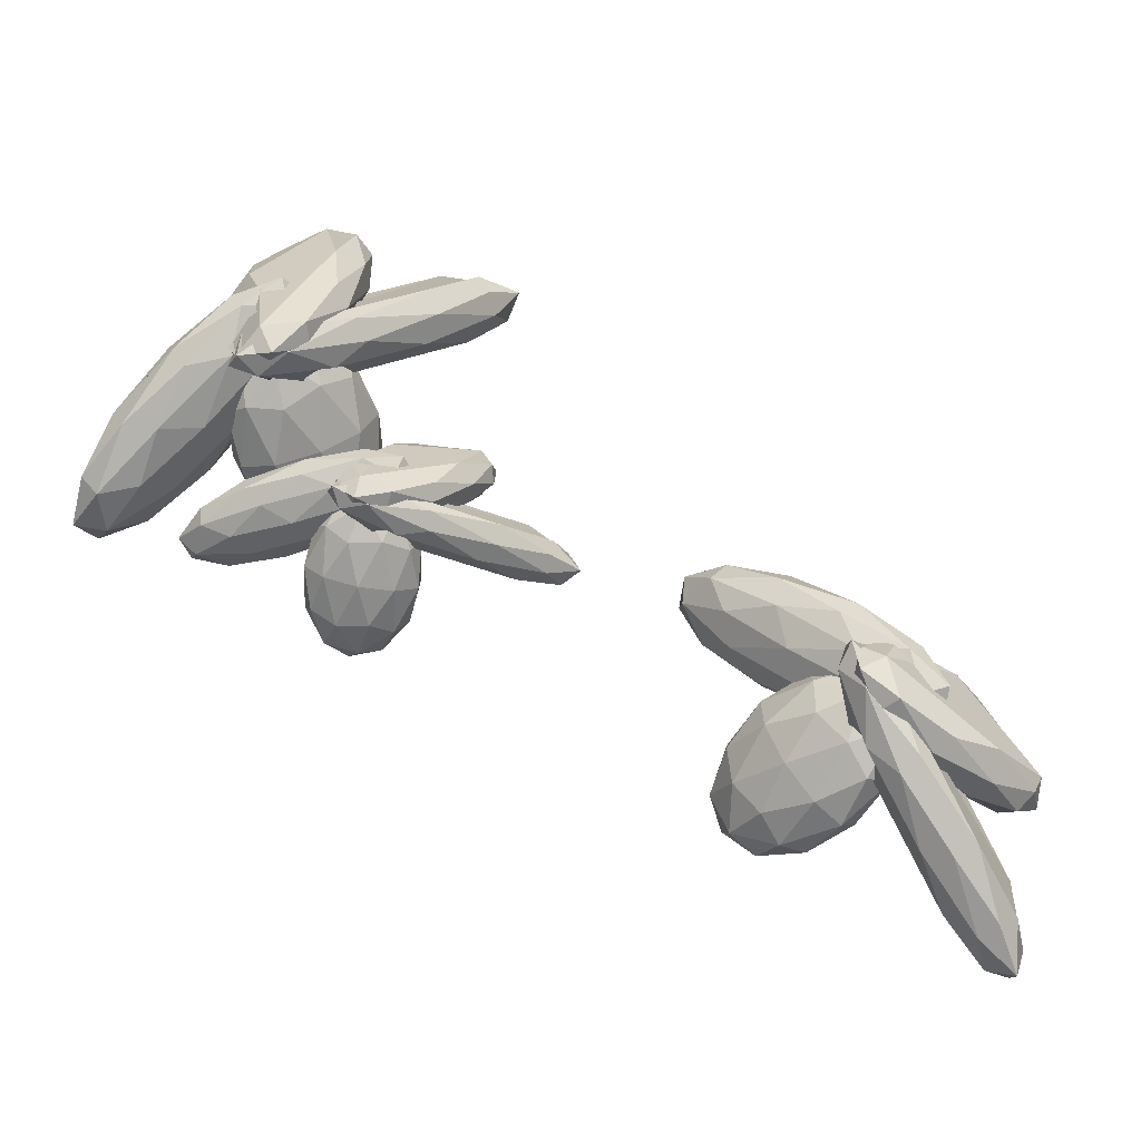
<metadata>
{"format":"obj","ext":"obj","renderer":"f3d","projection":"perspective","resolution":1024,"background":"white","views":[{"elev":-24.2,"azim":-11.6,"up":"+Z"}]}
</metadata>
<code>
o Icosphere.066
v 0.3717 0.004228 -0.146
v 0.3822 0.07712 -0.2295
v 0.3488 0.1005 -0.1403
v 0.2856 0.07335 -0.1035
v 0.28 0.03312 -0.1701
v 0.3396 0.03545 -0.248
v 0.3026 0.1913 -0.2387
v 0.2429 0.189 -0.1608
v 0.2004 0.1473 -0.1793
v 0.2337 0.1239 -0.2685
v 0.2969 0.1511 -0.3053
v 0.2108 0.2202 -0.2628
v 0.3724 0.04188 -0.1324
v 0.392 0.02811 -0.1848
v 0.3785 0.08472 -0.1815
v 0.3731 0.04646 -0.2448
v 0.367 0.003623 -0.1957
v 0.3352 0.0259 -0.1108
v 0.3218 0.08251 -0.1074
v 0.3319 0.002254 -0.1499
v 0.2813 0.04288 -0.1249
v 0.3131 0.0206 -0.2098
v 0.348 0.1144 -0.2785
v 0.323 0.08993 -0.2893
v 0.3317 0.1518 -0.1869
v 0.3514 0.1381 -0.2393
v 0.2595 0.1345 -0.1195
v 0.2967 0.1505 -0.1411
v 0.2312 0.08634 -0.1695
v 0.2345 0.11 -0.1303
v 0.2859 0.07394 -0.2677
v 0.2508 0.07258 -0.2219
v 0.3012 0.1815 -0.2839
v 0.2695 0.2038 -0.199
v 0.2094 0.1779 -0.164
v 0.204 0.1397 -0.2273
v 0.2608 0.1419 -0.3014
v 0.2506 0.2222 -0.2589
v 0.2473 0.1985 -0.298
v 0.2156 0.2208 -0.2131
v 0.1906 0.1963 -0.224
v 0.2102 0.1825 -0.2764
v 0.4271 -0.02605 -0.1471
v 0.3476 0.04418 -0.02502
v 0.3078 0.01071 -0.04651
v 0.3306 0.01613 -0.14
v 0.3846 0.05295 -0.1762
v 0.3951 0.07028 -0.1052
v 0.2021 0.1298 0.05764
v 0.1916 0.1124 -0.0134
v 0.239 0.1385 -0.09356
v 0.2789 0.172 -0.07207
v 0.2561 0.1666 0.02138
v 0.1596 0.2088 0.02856
v 0.3804 -0.02506 -0.1034
v 0.4039 -0.005384 -0.09079
v 0.3338 0.01622 -0.03164
v 0.3851 0.05124 -0.06613
v 0.4317 0.009959 -0.1379
v 0.3938 -0.02187 -0.1583
v 0.3237 -0.000265 -0.0992
v 0.4256 -0.00023 -0.1797
v 0.3689 0.02456 -0.1754
v 0.4068 0.05639 -0.155
v 0.3033 0.1078 0.008267
v 0.3312 0.1232 -0.03885
v 0.2482 0.06653 0.01695
v 0.2716 0.0862 0.02958
v 0.2554 0.05952 -0.07973
v 0.242 0.05634 -0.02481
v 0.315 0.09651 -0.1482
v 0.2833 0.07487 -0.1269
v 0.3446 0.1264 -0.09378
v 0.3385 0.1162 -0.1355
v 0.2178 0.1581 0.05685
v 0.1799 0.1263 0.03642
v 0.2016 0.1315 -0.05246
v 0.2529 0.1665 -0.08695
v 0.2629 0.183 -0.01939
v 0.1611 0.1829 0.06108
v 0.1928 0.2046 0.03976
v 0.1549 0.1727 0.01932
v 0.1828 0.1881 -0.0278
v 0.2062 0.2078 -0.01517
v 0.3081 -0.05178 -0.1449
v 0.4282 -0.02921 -0.2135
v 0.3564 0.0202 -0.08334
v 0.3921 0.01145 -0.23
v 0.5062 0.08727 -0.114
v 0.4702 0.1279 -0.1304
v 0.542 0.07852 -0.2606
v 0.5902 0.1505 -0.1991
v 0.3409 -0.05309 -0.1272
v 0.3539 -0.05627 -0.1805
v 0.4033 -0.01911 -0.2305
v 0.3328 -0.03238 -0.1901
v 0.3117 -0.02723 -0.1039
v 0.3693 -0.01078 -0.09103
v 0.3067 -0.01443 -0.1428
v 0.335 0.02789 -0.1067
v 0.4914 0.02032 -0.2485
v 0.4702 0.04421 -0.2582
v 0.4965 0.007511 -0.2096
v 0.4282 0.0545 -0.08579
v 0.4574 0.02864 -0.109
v 0.4019 0.0912 -0.1344
v 0.407 0.0784 -0.09546
v 0.441 0.07008 -0.2349
v 0.5634 0.07083 -0.2373
v 0.495 0.1178 -0.1135
v 0.5291 0.1095 -0.2529
v 0.5917 0.1131 -0.2011
v 0.5866 0.1259 -0.24
v 0.5656 0.1311 -0.1538
v 0.5444 0.155 -0.1635
v 0.5574 0.1518 -0.2168
v 0.304 -0.04007 -0.1047
v 0.4044 0.01756 -0.1603
v 0.346 0.04748 -0.1437
v 0.3205 0.02682 -0.2044
v 0.3632 -0.01587 -0.2586
v 0.5257 0.07737 -0.3486
v 0.483 0.1201 -0.2945
v 0.4417 0.08663 -0.3927
v 0.5002 0.05671 -0.4094
v 0.5422 0.1443 -0.4484
v 0.3421 -0.02238 -0.1072
v 0.3483 -0.04539 -0.1489
v 0.3831 -0.03117 -0.2394
v 0.3179 -0.04203 -0.165
v 0.3078 -0.004789 -0.09744
v 0.3668 0.02908 -0.1301
v 0.2928 -0.01693 -0.1331
v 0.3175 0.03453 -0.1561
v 0.3276 -0.002713 -0.2236
v 0.4637 0.01149 -0.328
v 0.4332 0.01486 -0.3441
v 0.413 0.08934 -0.209
v 0.4473 0.07175 -0.2188
v 0.3825 0.0927 -0.225
v 0.3988 0.03245 -0.3343
v 0.5287 0.06967 -0.397
v 0.5186 0.1069 -0.3295
v 0.463 0.1354 -0.3137
v 0.4794 0.07511 -0.4229
v 0.5534 0.1211 -0.4199
v 0.5384 0.109 -0.4556
v 0.5283 0.1462 -0.3881
v 0.4978 0.1496 -0.4041
v 0.5041 0.1266 -0.4459
v -0.2523 0.02457 0.07086
v -0.198 0.07999 0.03707
v -0.2667 0.0978 0.06006
v -0.3186 0.07713 0.0403
v -0.282 0.04654 0.005107
v -0.2074 0.04831 0.003113
v -0.2306 0.1668 -0.01436
v -0.3052 0.165 -0.01237
v -0.3147 0.1334 -0.04633
v -0.2459 0.1155 -0.06931
v -0.194 0.1362 -0.04956
v -0.2603 0.1888 -0.08011
v -0.2601 0.0532 0.07776
v -0.2197 0.04273 0.06425
v -0.2281 0.08578 0.0579
v -0.1933 0.05669 0.02443
v -0.2252 0.02411 0.04429
v -0.2906 0.04105 0.06615
v -0.299 0.08409 0.0598
v -0.2691 0.02307 0.04546
v -0.308 0.05396 0.0275
v -0.2427 0.03703 0.005644
v -0.1854 0.1084 -0.006524
v -0.191 0.08973 -0.02649
v -0.2473 0.1368 0.02767
v -0.2069 0.1263 0.01416
v -0.3217 0.1236 0.01723
v -0.2911 0.1358 0.02884
v -0.3057 0.08701 -0.02342
v -0.3272 0.105 -0.002731
v -0.2215 0.07758 -0.0381
v -0.2653 0.07654 -0.03693
v -0.2046 0.1594 -0.03676
v -0.27 0.1763 -0.0149
v -0.3193 0.1567 -0.03369
v -0.2845 0.1276 -0.06716
v -0.2136 0.1293 -0.06906
v -0.2435 0.1903 -0.05472
v -0.222 0.1723 -0.0754
v -0.2874 0.1892 -0.05355
v -0.2929 0.1706 -0.07351
v -0.2526 0.1601 -0.08702
v -0.2252 0.00155 0.103
v -0.3353 0.05495 0.1145
v -0.3417 0.0295 0.08068
v -0.2756 0.03362 0.04945
v -0.2283 0.06161 0.06398
v -0.2653 0.0748 0.1042
v -0.4538 0.12 0.06807
v -0.4169 0.1068 0.02786
v -0.3468 0.1267 0.01753
v -0.3404 0.1521 0.05137
v -0.4066 0.148 0.0826
v -0.457 0.1801 0.02904
v -0.2733 0.002306 0.09637
v -0.2696 0.01726 0.1163
v -0.3381 0.03369 0.1031
v -0.2931 0.06032 0.117
v -0.2284 0.02893 0.1102
v -0.2344 0.004728 0.07802
v -0.3029 0.02116 0.06489
v -0.2067 0.02118 0.08656
v -0.2363 0.04003 0.05508
v -0.2302 0.06424 0.08725
v -0.3762 0.1034 0.1043
v -0.335 0.115 0.0982
v -0.4077 0.07194 0.07584
v -0.404 0.0869 0.09573
v -0.3471 0.06661 0.03385
v -0.386 0.06419 0.0522
v -0.2782 0.09474 0.03632
v -0.3059 0.07828 0.02778
v -0.2961 0.1174 0.07984
v -0.2744 0.1097 0.0562
v -0.4458 0.1416 0.07697
v -0.4519 0.1174 0.04479
v -0.389 0.1213 0.01509
v -0.3441 0.1479 0.02891
v -0.3792 0.1605 0.06715
v -0.4755 0.1605 0.04549
v -0.4477 0.1769 0.05403
v -0.4538 0.1527 0.02185
v -0.4126 0.1644 0.01578
v -0.4088 0.1793 0.03567
v -0.2834 -0.01802 0.03383
v -0.1854 -0.000852 0.07191
v -0.2967 0.03672 0.09176
v -0.1929 0.03006 0.04274
v -0.2069 0.08771 0.1657
v -0.2144 0.1186 0.1365
v -0.1031 0.08106 0.1166
v -0.1164 0.1358 0.1746
v -0.2782 -0.01901 0.06167
v -0.2405 -0.02143 0.04386
v -0.1873 0.00683 0.0491
v -0.2449 -0.00326 0.02671
v -0.3059 0.000652 0.05553
v -0.286 0.01316 0.09572
v -0.2853 0.01039 0.03392
v -0.2931 0.04256 0.06798
v -0.1345 0.0368 0.09253
v -0.1389 0.05498 0.07538
v -0.155 0.02707 0.1141
v -0.2609 0.0628 0.133
v -0.2332 0.04313 0.1392
v -0.2448 0.0907 0.09426
v -0.2653 0.08097 0.1159
v -0.1666 0.07464 0.06924
v -0.1067 0.07521 0.1404
v -0.2125 0.1109 0.1593
v -0.1138 0.1046 0.1127
v -0.1145 0.1074 0.1745
v -0.09393 0.1171 0.1529
v -0.1549 0.121 0.1817
v -0.1594 0.1392 0.1645
v -0.1217 0.1368 0.1467
v -0.3092 -0.00911 0.0506
v -0.2282 0.03471 0.08333
v -0.266 0.05746 0.05675
v -0.2423 0.04175 0.01262
v -0.1899 0.009287 0.01193
v -0.05892 0.08019 0.06488
v -0.1113 0.1127 0.06558
v -0.07302 0.08723 -0.005832
v -0.03524 0.06448 0.02075
v 0.00793 0.131 0.0269
v -0.2894 0.004342 0.07192
v -0.2618 -0.01316 0.05564
v -0.1917 -0.002344 0.0329
v -0.2669 -0.0106 0.02995
v -0.3116 0.01772 0.0563
v -0.264 0.04347 0.07554
v -0.2977 0.008481 0.03036
v -0.2723 0.04761 0.03397
v -0.2276 0.01929 0.007622
v -0.1008 0.0301 0.03809
v -0.1059 0.03265 0.0124
v -0.1953 0.08929 0.0651
v -0.1731 0.07591 0.08072
v -0.2005 0.09184 0.03941
v -0.1281 0.04603 -0.003222
v -0.0289 0.07433 0.04353
v -0.07363 0.1026 0.06988
v -0.1096 0.1243 0.0446
v -0.03719 0.07847 0.001966
v -0.003528 0.1135 0.04714
v 0.01039 0.1042 0.02121
v -0.03434 0.1325 0.04755
v -0.03946 0.1351 0.02186
v -0.01181 0.1176 0.005579
v -0.3843 0.02076 0.2675
v -0.3003 0.09365 0.2734
v -0.3912 0.1171 0.245
v -0.4313 0.08988 0.1839
v -0.3652 0.04965 0.1746
v -0.2842 0.05198 0.2299
v -0.2954 0.2078 0.1934
v -0.3765 0.2055 0.1381
v -0.3604 0.1638 0.09462
v -0.2694 0.1404 0.1231
v -0.2293 0.1676 0.1842
v -0.2764 0.2367 0.1005
v -0.3978 0.05841 0.2689
v -0.3443 0.04464 0.2857
v -0.3484 0.1013 0.2724
v -0.2855 0.06299 0.2636
v -0.3349 0.02015 0.2601
v -0.4214 0.04243 0.233
v -0.4255 0.09904 0.2198
v -0.3825 0.01878 0.2276
v -0.4102 0.05941 0.1784
v -0.3237 0.03714 0.2055
v -0.2533 0.1309 0.2367
v -0.2438 0.1065 0.2111
v -0.3456 0.1684 0.2254
v -0.2921 0.1546 0.2421
v -0.4168 0.151 0.157
v -0.3932 0.167 0.1929
v -0.3685 0.1029 0.1259
v -0.4074 0.1265 0.1314
v -0.2674 0.09047 0.1752
v -0.315 0.08911 0.1427
v -0.2504 0.1981 0.1896
v -0.3369 0.2203 0.1626
v -0.3751 0.1945 0.1045
v -0.3122 0.1562 0.09565
v -0.2351 0.1584 0.1483
v -0.2781 0.2387 0.1405
v -0.2392 0.215 0.135
v -0.3257 0.2373 0.108
v -0.3163 0.2128 0.08239
v -0.2628 0.1991 0.09912
v -0.3801 -0.009519 0.3227
v -0.5063 0.06071 0.2501
v -0.4871 0.02724 0.2092
v -0.3925 0.03266 0.2268
v -0.3533 0.06948 0.2787
v -0.4237 0.08681 0.2931
v -0.5968 0.1463 0.1093
v -0.5265 0.129 0.09493
v -0.4438 0.1551 0.1379
v -0.4631 0.1885 0.1789
v -0.5577 0.1831 0.1612
v -0.5701 0.2253 0.0653
v -0.4263 -0.008526 0.2786
v -0.4376 0.01115 0.3027
v -0.5005 0.03275 0.2359
v -0.4633 0.06777 0.2852
v -0.389 0.02649 0.3279
v -0.3707 -0.00534 0.289
v -0.4336 0.01627 0.2222
v -0.3477 0.0163 0.3195
v -0.355 0.04109 0.2631
v -0.3733 0.07292 0.302
v -0.542 0.1244 0.2077
v -0.4934 0.1397 0.233
v -0.5537 0.08306 0.1531
v -0.565 0.1027 0.1772
v -0.4568 0.07605 0.1551
v -0.5123 0.07287 0.1447
v -0.3852 0.113 0.2108
v -0.4082 0.0914 0.1803
v -0.4379 0.1429 0.2434
v -0.3965 0.1327 0.2349
v -0.5952 0.1747 0.125
v -0.5769 0.1428 0.08599
v -0.4869 0.148 0.1028
v -0.4497 0.183 0.1522
v -0.5166 0.1995 0.1658
v -0.6025 0.1995 0.06858
v -0.5795 0.2211 0.09908
v -0.5612 0.1893 0.06012
v -0.5126 0.2046 0.08539
v -0.5239 0.2243 0.1095
v -0.3888 -0.03526 0.2041
v -0.3137 -0.01268 0.3203
v -0.4054 -0.007271 0.3031
v -0.4476 0.03673 0.2556
v -0.2993 0.02798 0.2834
v -0.4088 0.1038 0.4036
v -0.3944 0.1445 0.3667
v -0.3027 0.139 0.3838
v -0.2605 0.09505 0.4313
v -0.3193 0.167 0.4828
v -0.4047 -0.03656 0.2379
v -0.3508 -0.03974 0.2479
v -0.2981 -0.002575 0.2945
v -0.3423 -0.01585 0.2262
v -0.4295 -0.0107 0.2099
v -0.3909 0.002104 0.2028
v -0.4255 0.04442 0.233
v -0.2753 0.03685 0.3815
v -0.2668 0.06074 0.3598
v -0.3139 0.02404 0.3886
v -0.4413 0.07103 0.3272
v -0.4164 0.04517 0.3551
v -0.3942 0.1077 0.2983
v -0.4328 0.09493 0.3055
v -0.2917 0.08661 0.3319
v -0.2826 0.08736 0.4539
v -0.41 0.1344 0.3925
v -0.3172 0.1297 0.4842
v -0.2786 0.1425 0.477
v -0.3658 0.1476 0.4607
v -0.3573 0.1715 0.439
v -0.3034 0.1683 0.4491
v -0.4292 -0.02354 0.2022
v -0.3681 0.03409 0.2994
v -0.3879 0.06401 0.242
v -0.3287 0.04335 0.2132
v -0.2723 0.000656 0.2528
v -0.1735 0.0939 0.4102
v -0.2299 0.1366 0.3706
v -0.134 0.1032 0.324
v -0.1142 0.07324 0.3814
v -0.07297 0.1608 0.4212
v -0.4246 -0.005848 0.2401
v -0.3826 -0.02886 0.2441
v -0.2903 -0.01464 0.2738
v -0.3682 -0.0255 0.2127
v -0.4362 0.01174 0.2063
v -0.4003 0.04562 0.2635
v -0.4014 -0.000404 0.1894
v -0.3771 0.05106 0.2128
v -0.3092 0.01382 0.2192
v -0.1975 0.02802 0.3494
v -0.1831 0.03139 0.3181
v -0.3191 0.1059 0.3053
v -0.3074 0.08828 0.3391
v -0.3047 0.1092 0.274
v -0.1947 0.04897 0.2843
v -0.125 0.08619 0.4106
v -0.193 0.1234 0.4042
v -0.2118 0.1519 0.3496
v -0.1019 0.09164 0.3599
v -0.1008 0.1377 0.434
v -0.06596 0.1255 0.4171
v -0.1339 0.1628 0.4107
v -0.1196 0.1661 0.3794
v -0.07759 0.1431 0.3833
f 1 14 13
f 2 14 16
f 1 13 18
f 1 18 20
f 1 20 17
f 2 16 23
f 3 15 25
f 4 19 27
f 5 21 29
f 6 22 31
f 2 23 26
f 3 25 28
f 4 27 30
f 5 29 32
f 6 31 24
f 7 33 38
f 8 34 40
f 9 35 41
f 10 36 42
f 11 37 39
f 39 42 12
f 39 37 42
f 37 10 42
f 42 41 12
f 42 36 41
f 36 9 41
f 41 40 12
f 41 35 40
f 35 8 40
f 40 38 12
f 40 34 38
f 34 7 38
f 38 39 12
f 38 33 39
f 33 11 39
f 24 37 11
f 24 31 37
f 31 10 37
f 32 36 10
f 32 29 36
f 29 9 36
f 30 35 9
f 30 27 35
f 27 8 35
f 28 34 8
f 28 25 34
f 25 7 34
f 26 33 7
f 26 23 33
f 23 11 33
f 31 32 10
f 31 22 32
f 22 5 32
f 29 30 9
f 29 21 30
f 21 4 30
f 27 28 8
f 27 19 28
f 19 3 28
f 25 26 7
f 25 15 26
f 15 2 26
f 23 24 11
f 23 16 24
f 16 6 24
f 17 22 6
f 17 20 22
f 20 5 22
f 20 21 5
f 20 18 21
f 18 4 21
f 18 19 4
f 18 13 19
f 13 3 19
f 16 17 6
f 16 14 17
f 14 1 17
f 13 15 3
f 13 14 15
f 14 2 15
f 129 130 121 137
f 69 77 72 46
f 43 55 60
f 43 60 62
f 43 62 59
f 74 78 84 52
f 46 61 69
f 58 59 48 66
f 48 64 73
f 73 64 74 52
f 65 58 66 53
f 67 57 68 49
f 48 73 66
f 49 75 80
f 50 76 82
f 122 118 127 117 128
f 53 79 81
f 81 84 54
f 81 79 84
f 79 52 84
f 56 57 55 43
f 101 95 102 91
f 83 82 54
f 58 65 44 56 59
f 82 80 54
f 82 76 80
f 76 49 80
f 80 81 54
f 80 75 81
f 75 53 81
f 66 79 53
f 66 73 79
f 73 52 79
f 70 76 50
f 67 49 76
f 63 72 51 71 47
f 65 53 75
f 97 98 104 87
f 64 47 74
f 55 57 67 45
f 63 46 72
f 69 70 50
f 69 61 70
f 61 45 70
f 71 51 83 78
f 99 106 116 108
f 69 50 82 77
f 59 64 48
f 59 62 64
f 62 47 64
f 62 63 47
f 62 60 63
f 60 46 63
f 60 61 46
f 60 55 61
f 55 45 61
f 150 124 120 149 126
f 56 43 59
f 85 94 93
f 107 110 115 90
f 85 93 97
f 85 97 99
f 85 99 96
f 84 78 83 54
f 102 111 113 91
f 129 136 128
f 106 100 107 90
f 101 109 103 86
f 99 100 106
f 118 122 146 143 139
f 72 77 82 83 51
f 113 116 92
f 113 111 116
f 136 129 137 125
f 116 115 92
f 94 86 103 93
f 71 78 74 47
f 115 114 92
f 115 110 114
f 114 112 92
f 133 120 124 141 135
f 112 113 92
f 112 109 113
f 109 91 113
f 101 91 109
f 138 132 139 123
f 100 87 107
f 108 111 102 88
f 108 116 111
f 103 112 105 93
f 104 110 107 87
f 104 89 114 110
f 105 112 114 89
f 99 97 100
f 97 87 100
f 97 93 98
f 95 94 96
f 94 85 96
f 149 144 148 126
f 140 144 149
f 117 127 131
f 117 131 133
f 117 133 130
f 137 145 147 125
f 121 135 141
f 104 98 105 89
f 127 118 139 132
f 103 109 112
f 95 96 88 102
f 136 125 147 142
f 108 88 96 99
f 123 143 148
f 93 105 98
f 95 101 86 94
f 147 150 126
f 147 145 150
f 65 75 49 68 44
f 131 132 138 119
f 128 117 130 129
f 148 146 126
f 148 143 146
f 56 44 68 57
f 146 147 126
f 146 142 147
f 131 119 140 134
f 139 143 123
f 128 136 142 146 122
f 106 90 115 116
f 141 145 137 121
f 141 124 150 145
f 140 149 120 133 134
f 138 144 140 119
f 138 123 148 144
f 130 135 121
f 130 133 135
f 133 131 134
f 131 127 132
f 67 76 70 45
f 151 164 163
f 152 164 166
f 151 163 168
f 151 168 170
f 151 170 167
f 152 166 173
f 153 165 175
f 154 169 177
f 155 171 179
f 156 172 181
f 152 173 176
f 153 175 178
f 154 177 180
f 155 179 182
f 156 181 174
f 157 183 188
f 158 184 190
f 159 185 191
f 160 186 192
f 161 187 189
f 189 192 162
f 189 187 192
f 187 160 192
f 192 191 162
f 192 186 191
f 186 159 191
f 191 190 162
f 191 185 190
f 185 158 190
f 190 188 162
f 190 184 188
f 184 157 188
f 188 189 162
f 188 183 189
f 183 161 189
f 174 187 161
f 174 181 187
f 181 160 187
f 182 186 160
f 182 179 186
f 179 159 186
f 180 185 159
f 180 177 185
f 177 158 185
f 178 184 158
f 178 175 184
f 175 157 184
f 176 183 157
f 176 173 183
f 173 161 183
f 181 182 160
f 181 172 182
f 172 155 182
f 179 180 159
f 179 171 180
f 171 154 180
f 177 178 158
f 177 169 178
f 169 153 178
f 175 176 157
f 175 165 176
f 165 152 176
f 173 174 161
f 173 166 174
f 166 156 174
f 167 172 156
f 167 170 172
f 170 155 172
f 170 171 155
f 170 168 171
f 168 154 171
f 168 169 154
f 168 163 169
f 163 153 169
f 166 167 156
f 166 164 167
f 164 151 167
f 163 165 153
f 163 164 165
f 164 152 165
f 279 280 271 287
f 219 227 222 196
f 193 205 210
f 193 210 212
f 193 212 209
f 224 228 234 202
f 196 211 219
f 208 209 198 216
f 198 214 223
f 223 214 224 202
f 215 208 216 203
f 217 207 218 199
f 198 223 216
f 199 225 230
f 200 226 232
f 272 268 277 267 278
f 203 229 231
f 231 234 204
f 231 229 234
f 229 202 234
f 206 207 205 193
f 251 245 252 241
f 233 232 204
f 208 215 194 206 209
f 232 230 204
f 232 226 230
f 226 199 230
f 230 231 204
f 230 225 231
f 225 203 231
f 216 229 203
f 216 223 229
f 223 202 229
f 220 226 200
f 217 199 226
f 213 222 201 221 197
f 215 203 225
f 247 248 254 237
f 214 197 224
f 205 207 217 195
f 213 196 222
f 219 220 200
f 219 211 220
f 211 195 220
f 221 201 233 228
f 249 256 266 258
f 219 200 232 227
f 209 214 198
f 209 212 214
f 212 197 214
f 212 213 197
f 212 210 213
f 210 196 213
f 210 211 196
f 210 205 211
f 205 195 211
f 300 274 270 299 276
f 206 193 209
f 235 244 243
f 257 260 265 240
f 235 243 247
f 235 247 249
f 235 249 246
f 234 228 233 204
f 252 261 263 241
f 279 286 278
f 256 250 257 240
f 251 259 253 236
f 249 250 256
f 268 272 296 293 289
f 222 227 232 233 201
f 263 266 242
f 263 261 266
f 286 279 287 275
f 266 265 242
f 244 236 253 243
f 221 228 224 197
f 265 264 242
f 265 260 264
f 264 262 242
f 283 270 274 291 285
f 262 263 242
f 262 259 263
f 259 241 263
f 251 241 259
f 288 282 289 273
f 250 237 257
f 258 261 252 238
f 258 266 261
f 253 262 255 243
f 254 260 257 237
f 254 239 264 260
f 255 262 264 239
f 249 247 250
f 247 237 250
f 247 243 248
f 245 244 246
f 244 235 246
f 299 294 298 276
f 290 294 299
f 267 277 281
f 267 281 283
f 267 283 280
f 287 295 297 275
f 271 285 291
f 254 248 255 239
f 277 268 289 282
f 253 259 262
f 245 246 238 252
f 286 275 297 292
f 258 238 246 249
f 273 293 298
f 243 255 248
f 245 251 236 244
f 297 300 276
f 297 295 300
f 215 225 199 218 194
f 281 282 288 269
f 278 267 280 279
f 298 296 276
f 298 293 296
f 206 194 218 207
f 296 297 276
f 296 292 297
f 281 269 290 284
f 289 293 273
f 278 286 292 296 272
f 256 240 265 266
f 291 295 287 271
f 291 274 300 295
f 290 299 270 283 284
f 288 294 290 269
f 288 273 298 294
f 280 285 271
f 280 283 285
f 283 281 284
f 281 277 282
f 217 226 220 195
f 301 314 313
f 302 314 316
f 301 313 318
f 301 318 320
f 301 320 317
f 302 316 323
f 303 315 325
f 304 319 327
f 305 321 329
f 306 322 331
f 302 323 326
f 303 325 328
f 304 327 330
f 305 329 332
f 306 331 324
f 307 333 338
f 308 334 340
f 309 335 341
f 310 336 342
f 311 337 339
f 339 342 312
f 339 337 342
f 337 310 342
f 342 341 312
f 342 336 341
f 336 309 341
f 341 340 312
f 341 335 340
f 335 308 340
f 340 338 312
f 340 334 338
f 334 307 338
f 338 339 312
f 338 333 339
f 333 311 339
f 324 337 311
f 324 331 337
f 331 310 337
f 332 336 310
f 332 329 336
f 329 309 336
f 330 335 309
f 330 327 335
f 327 308 335
f 328 334 308
f 328 325 334
f 325 307 334
f 326 333 307
f 326 323 333
f 323 311 333
f 331 332 310
f 331 322 332
f 322 305 332
f 329 330 309
f 329 321 330
f 321 304 330
f 327 328 308
f 327 319 328
f 319 303 328
f 325 326 307
f 325 315 326
f 315 302 326
f 323 324 311
f 323 316 324
f 316 306 324
f 317 322 306
f 317 320 322
f 320 305 322
f 320 321 305
f 320 318 321
f 318 304 321
f 318 319 304
f 318 313 319
f 313 303 319
f 316 317 306
f 316 314 317
f 314 301 317
f 313 315 303
f 313 314 315
f 314 302 315
f 429 430 421 437
f 369 377 372 346
f 343 355 360
f 343 360 362
f 343 362 359
f 374 378 384 352
f 346 361 369
f 358 359 348 366
f 348 364 373
f 373 364 374 352
f 365 358 366 353
f 367 357 368 349
f 348 373 366
f 349 375 380
f 350 376 382
f 422 418 427 417 428
f 353 379 381
f 381 384 354
f 381 379 384
f 379 352 384
f 356 357 355 343
f 402 397 403 393
f 383 382 354
f 358 365 344 356 359
f 382 380 354
f 382 376 380
f 376 349 380
f 380 381 354
f 380 375 381
f 375 353 381
f 366 379 353
f 366 373 379
f 373 352 379
f 370 376 350
f 367 349 376
f 363 372 351 371 347
f 365 353 375
f 399 405 388
f 364 347 374
f 355 357 367 345
f 363 346 372
f 369 370 350
f 369 361 370
f 361 345 370
f 371 351 383 378
f 400 407 416 392 409
f 369 350 382 377
f 359 364 348
f 359 362 364
f 362 347 364
f 362 363 347
f 362 360 363
f 360 346 363
f 360 361 346
f 360 355 361
f 355 345 361
f 450 424 420 449 426
f 356 343 359
f 385 396 395
f 408 411 415 391
f 385 395 399
f 385 399 400
f 385 400 398
f 384 378 383 354
f 403 413 393
f 429 436 428
f 407 401 408 391
f 402 410 404 386
f 400 401 407
f 418 422 446 443 439
f 372 377 382 383 351
f 413 416 394
f 436 429 437 425
f 416 415 394
f 396 386 404 395
f 371 378 374 347
f 415 414 394
f 415 411 414
f 414 412 394
f 433 420 424 441 435
f 412 413 394
f 412 410 413
f 410 393 413
f 402 393 410
f 438 432 439 423
f 401 388 408
f 409 392 416 413 403 389
f 404 412 406 387 395
f 405 411 408 388
f 405 390 414 411
f 406 412 414 390
f 400 399 401
f 399 388 401
f 397 396 398
f 396 385 398
f 449 444 448 426
f 440 444 449
f 417 427 431
f 417 431 433
f 417 433 430
f 437 445 447 425
f 421 435 441
f 395 387 406 390 405 399
f 427 418 439 432
f 404 410 412
f 397 398 389 403
f 436 425 447 442
f 409 389 398 400
f 423 443 448
f 397 402 386 396
f 447 450 426
f 447 445 450
f 365 375 349 368 344
f 431 432 438 419
f 428 417 430 429
f 448 446 426
f 448 443 446
f 356 344 368 357
f 446 447 426
f 446 442 447
f 431 419 440 434
f 439 443 423
f 428 436 442 446 422
f 407 391 415 416
f 441 445 437 421
f 441 424 450 445
f 440 449 420 433 434
f 438 444 440 419
f 438 423 448 444
f 430 435 421
f 430 433 435
f 433 431 434
f 431 427 432
f 367 376 370 345

</code>
